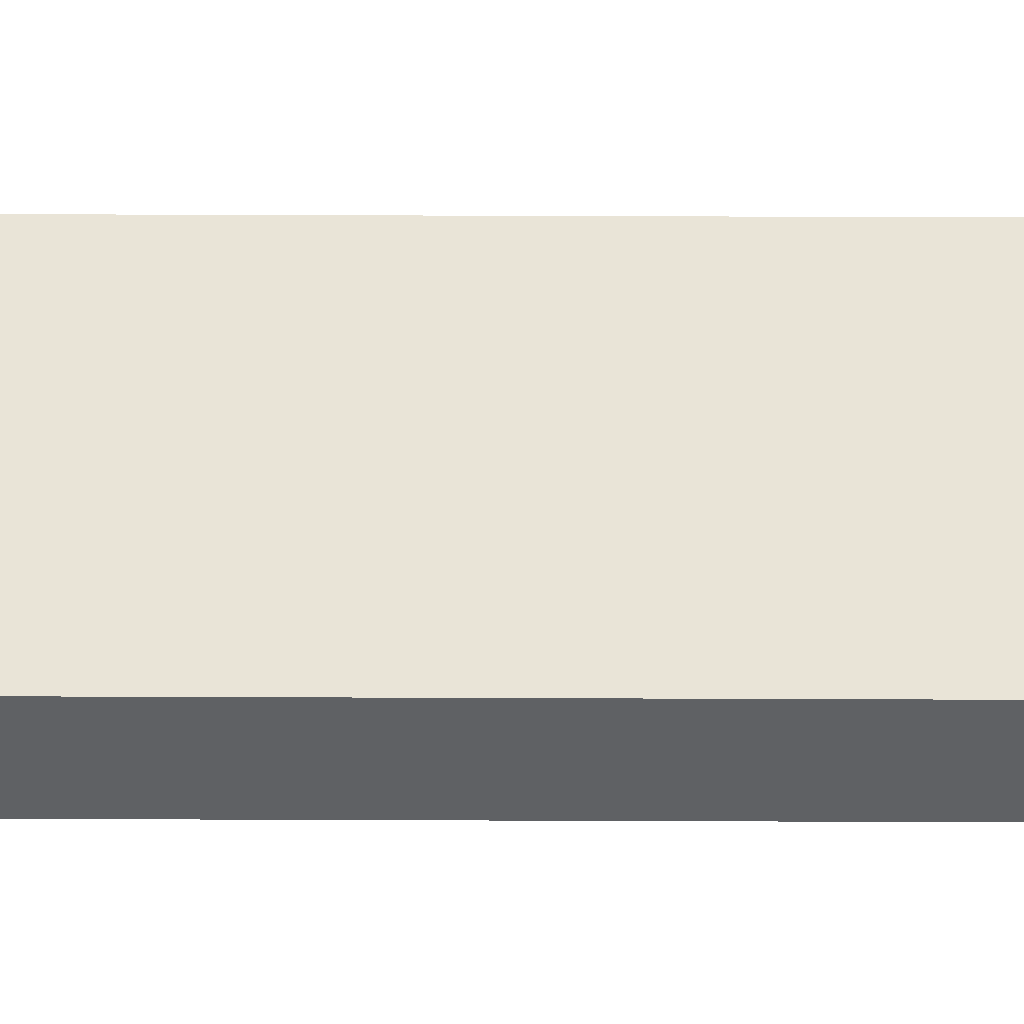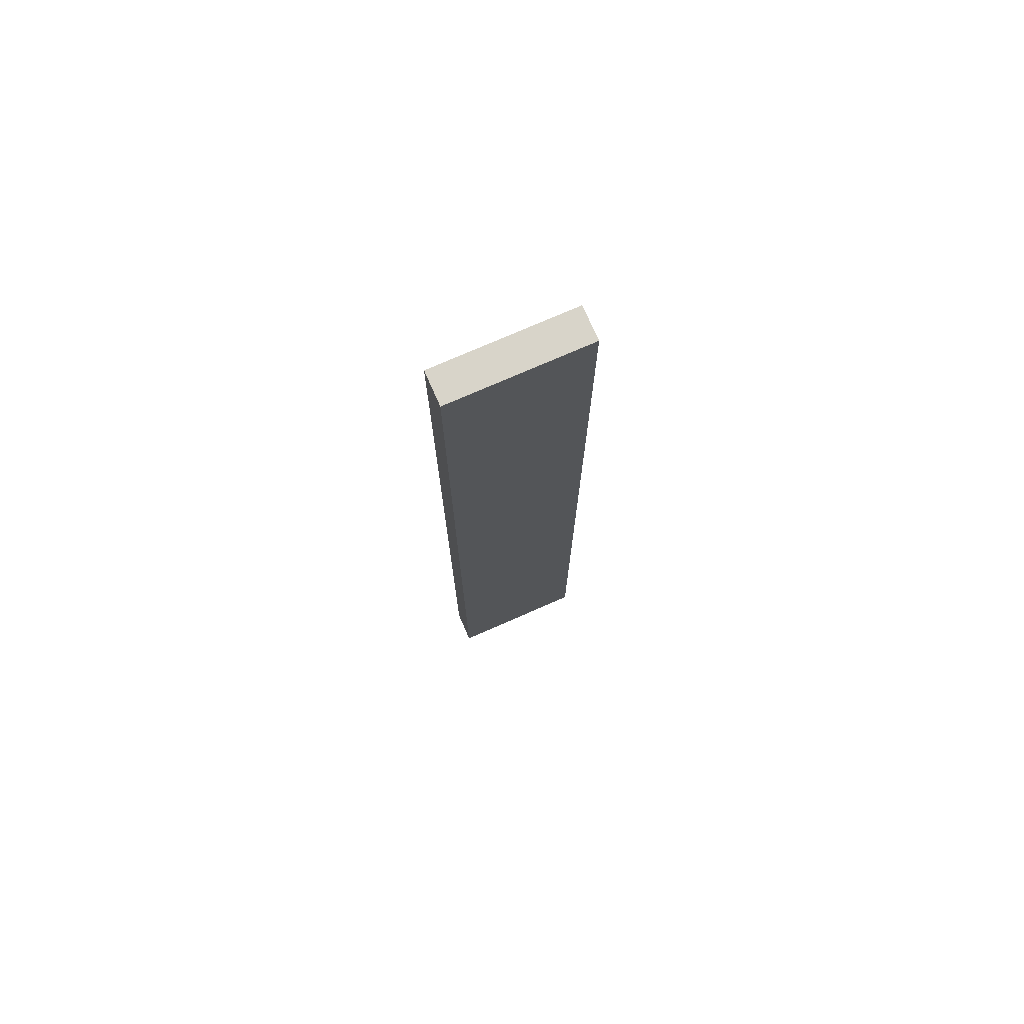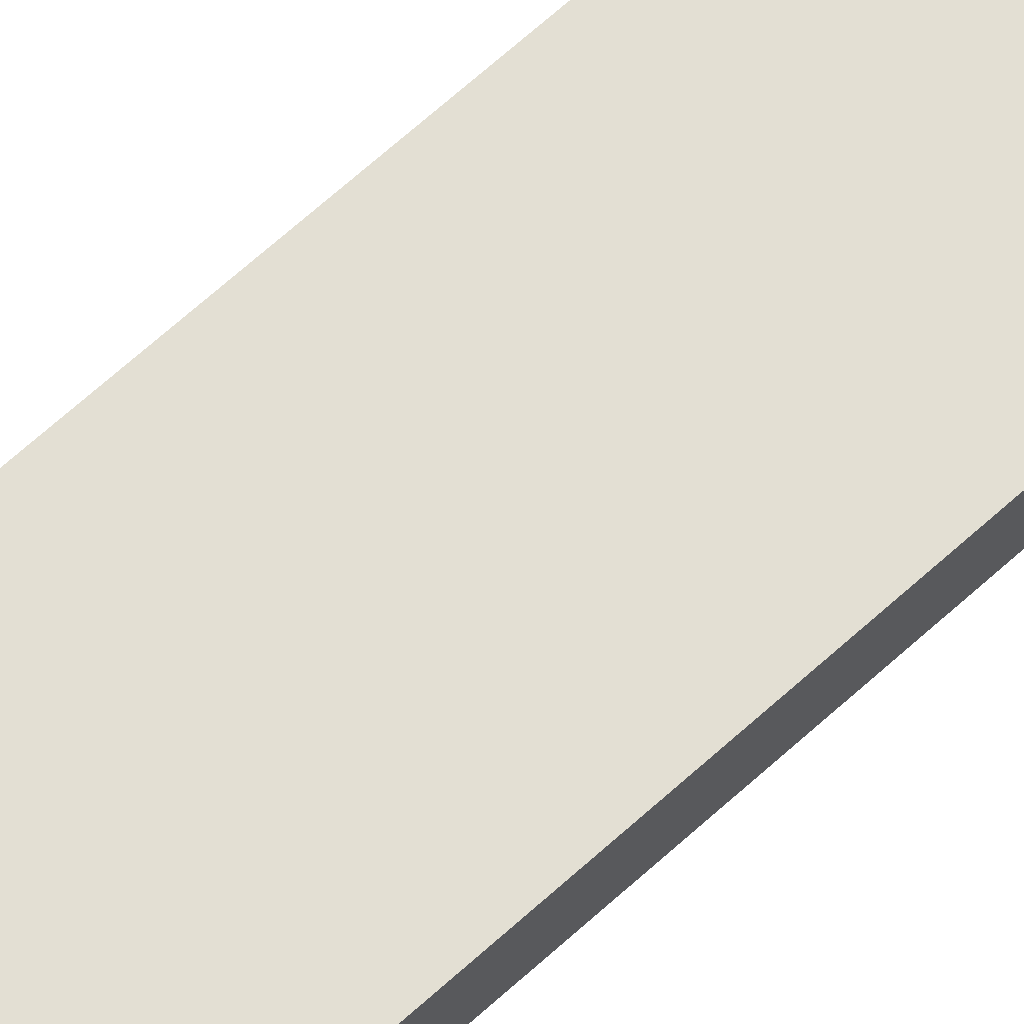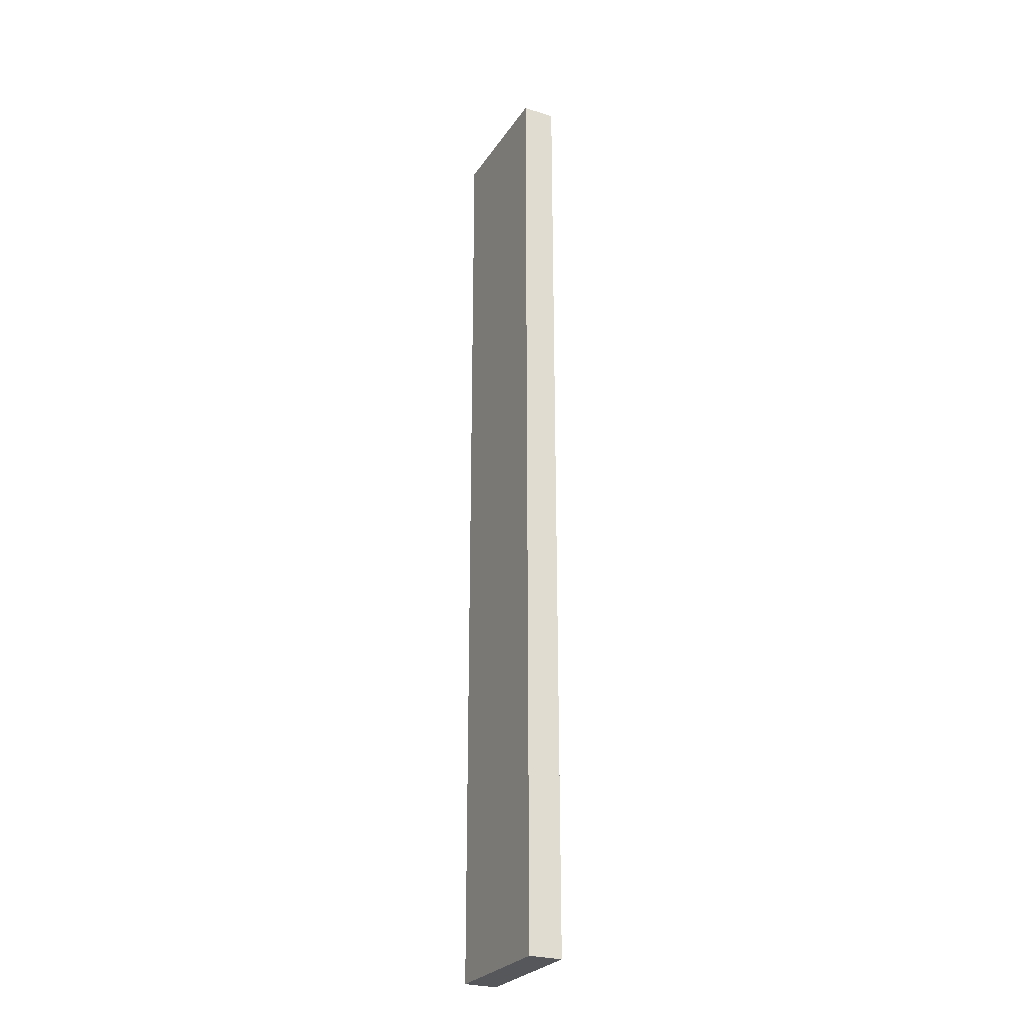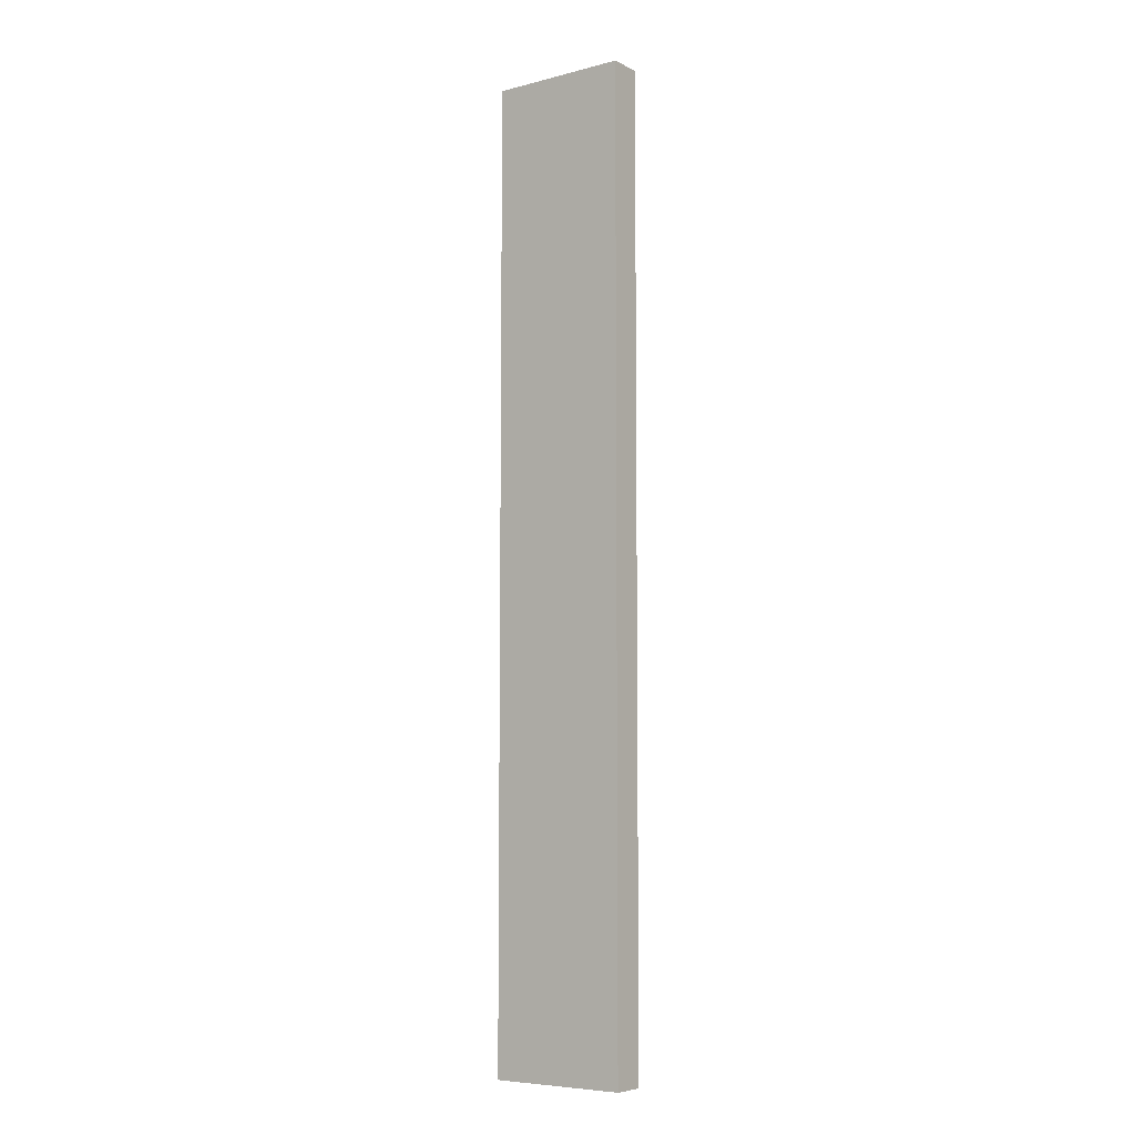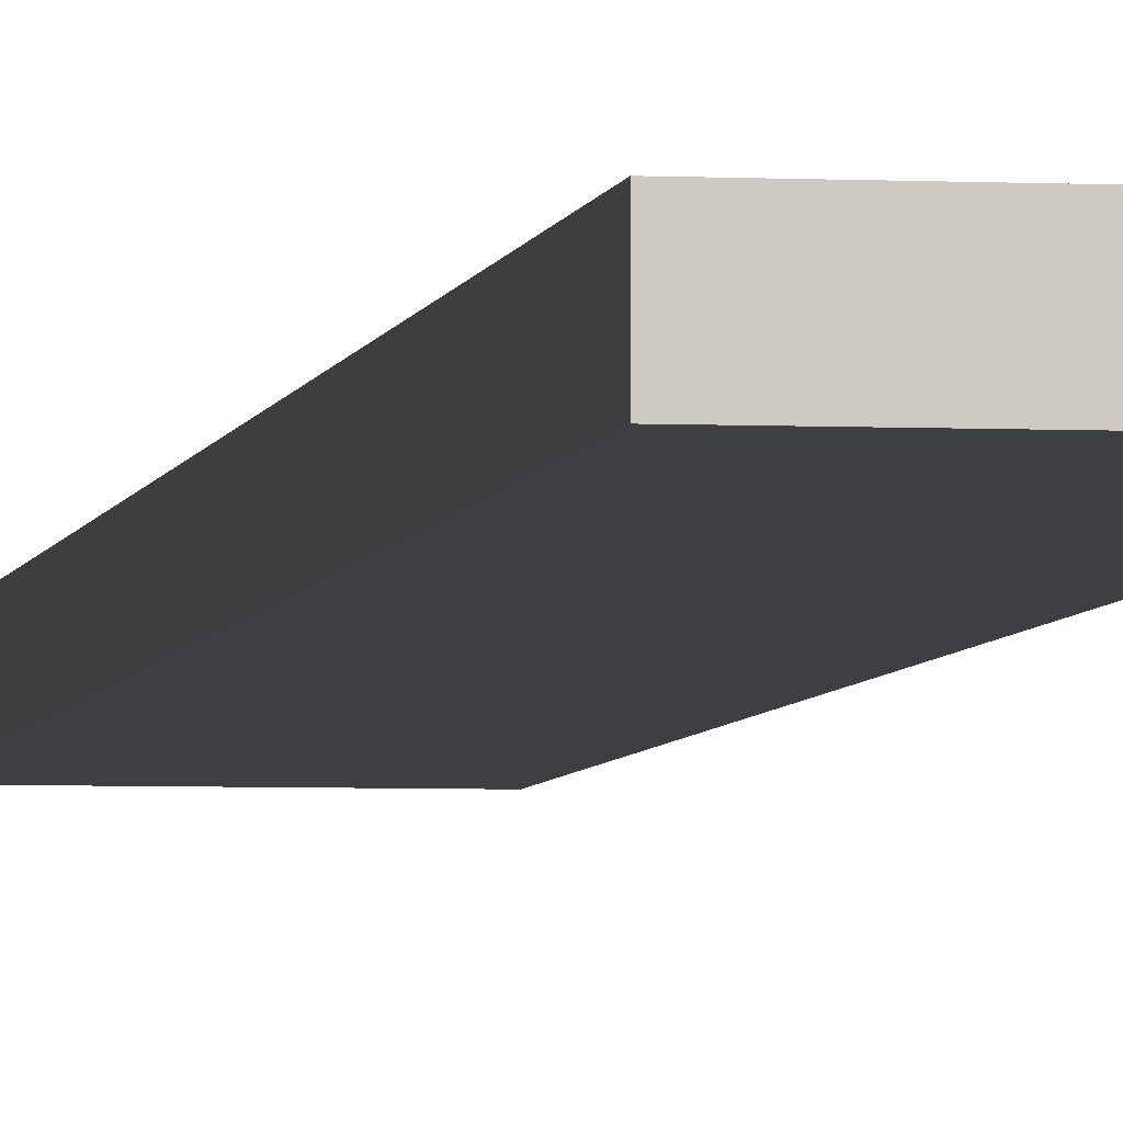
<metadata>
{"format":"obj","ext":"obj","renderer":"f3d","projection":"perspective","resolution":1024,"background":"white","views":[{"elev":43.4,"azim":-89.7,"up":"+Z"},{"elev":75.0,"azim":-23.7,"up":"+Y"},{"elev":67.0,"azim":47.7,"up":"+Z"},{"elev":-26.4,"azim":63.8,"up":"+Y"},{"elev":-6.8,"azim":-143.5,"up":"+Y"},{"elev":-4.1,"azim":170.8,"up":"+Z"}]}
</metadata>
<code>
o mesh21/mesh21-geometry#mesh21-geometry
v -0.3881 -0.3022 0.5754
v -0.392 -0.2748 0.5754
v -0.392 -0.3022 0.5754
v -0.3881 -0.2748 0.5754
v -0.392 -0.3022 0.5744
v -0.3881 -0.2748 0.5744
v -0.392 -0.2748 0.5744
v -0.3881 -0.3022 0.5744
f 1 2 3
f 2 1 4
f 3 2 1
f 4 1 2
f 2 5 3
f 3 5 2
f 5 1 3
f 3 1 5
f 1 6 4
f 4 6 1
f 4 7 2
f 2 7 4
f 5 2 7
f 7 2 5
f 1 5 8
f 8 5 1
f 6 1 8
f 8 1 6
f 7 4 6
f 6 4 7
f 6 5 7
f 7 5 6
f 5 6 8
f 8 6 5

</code>
